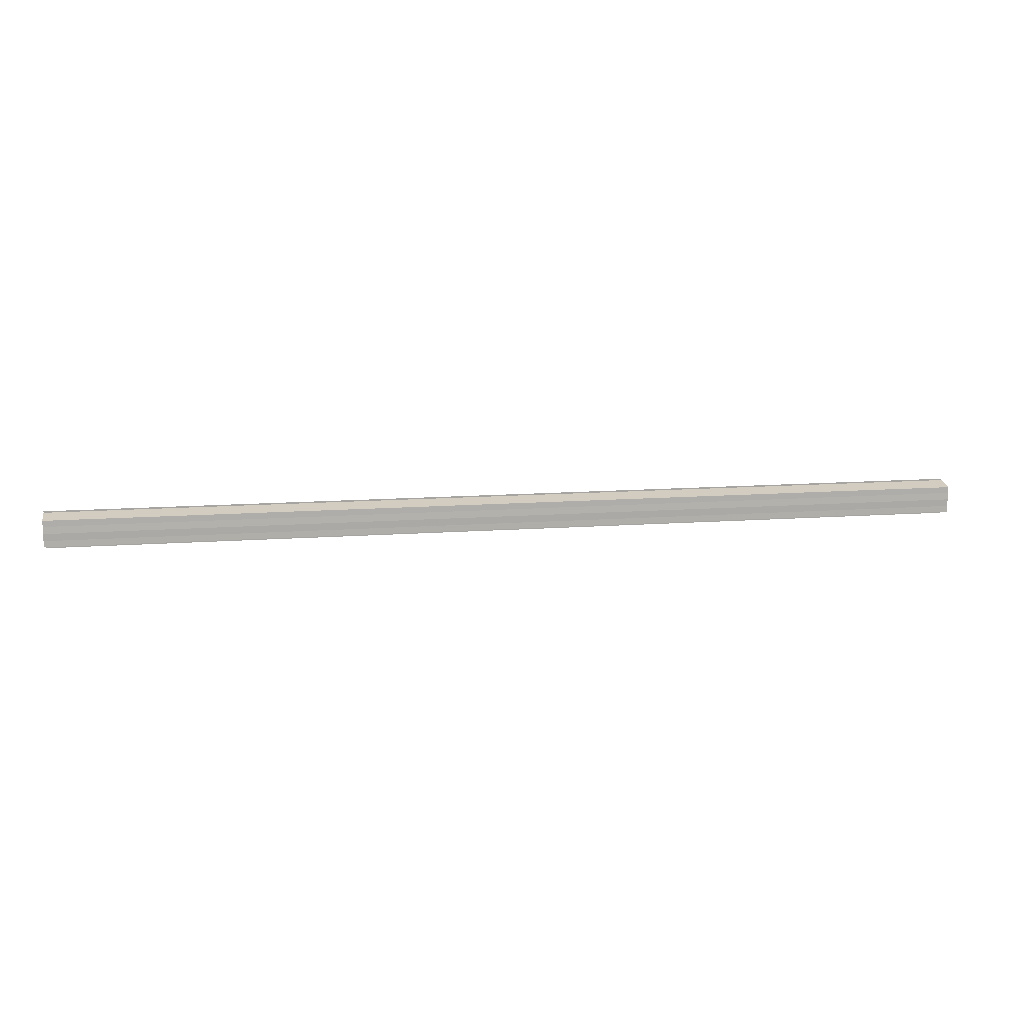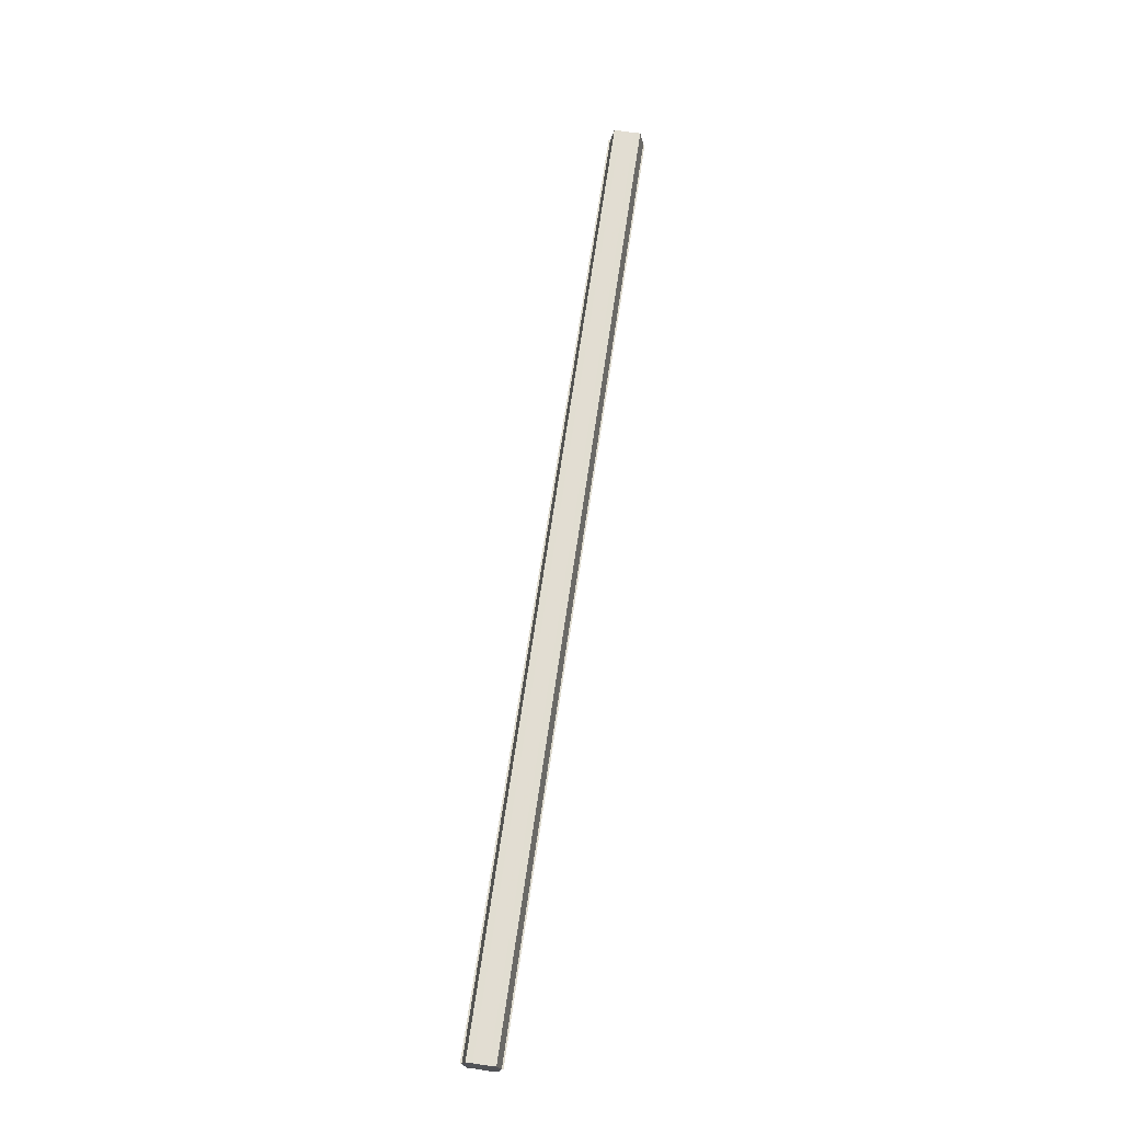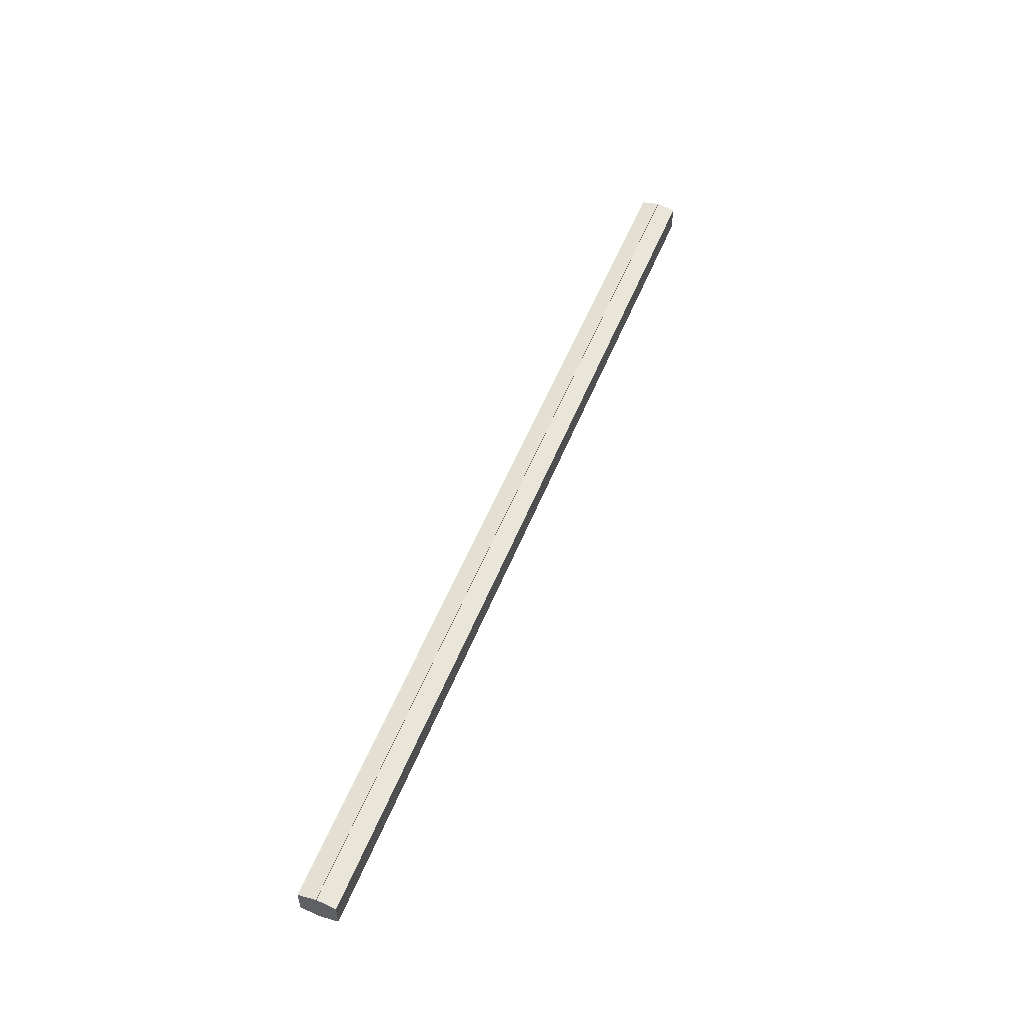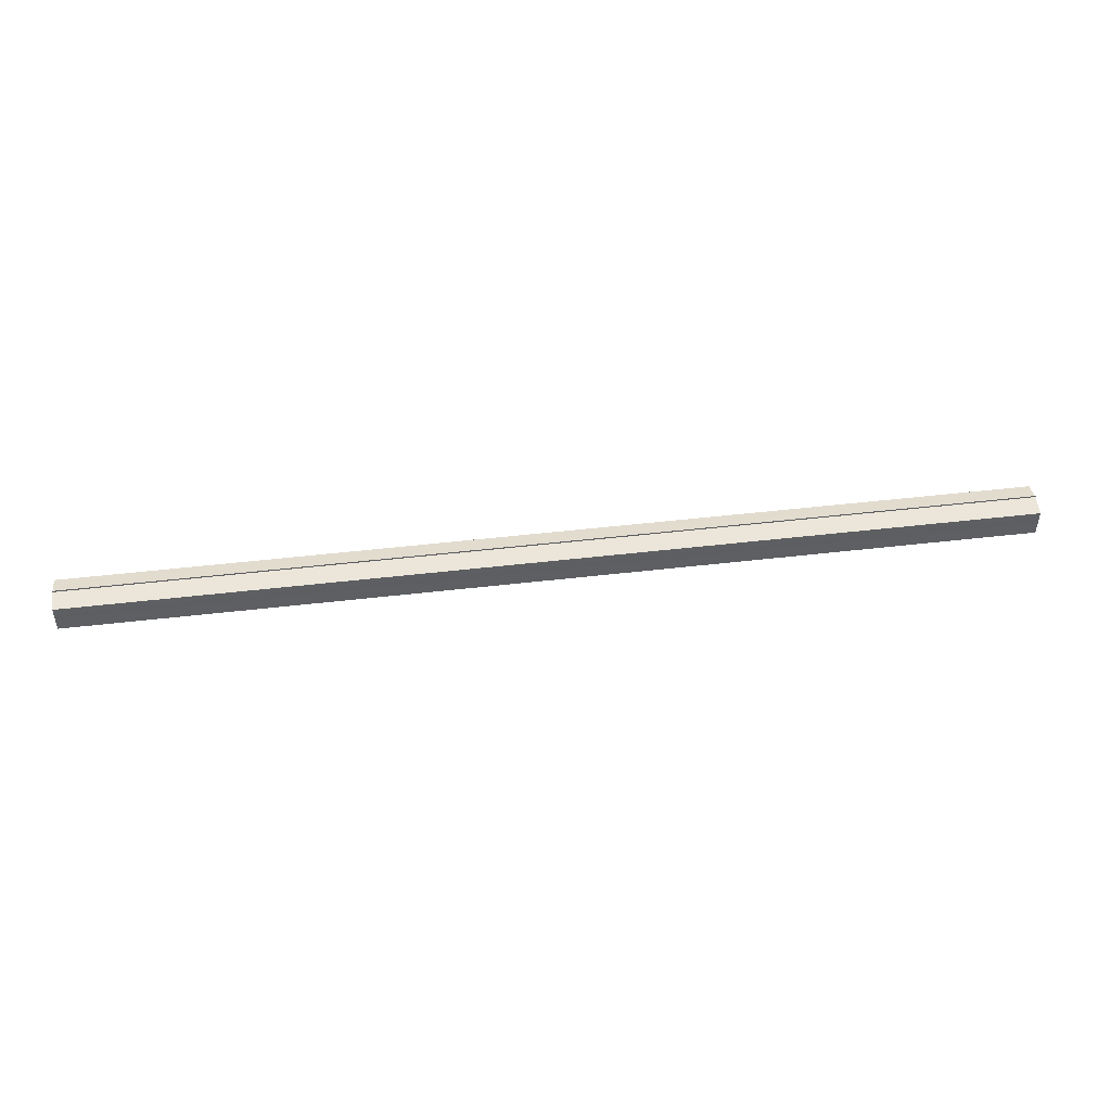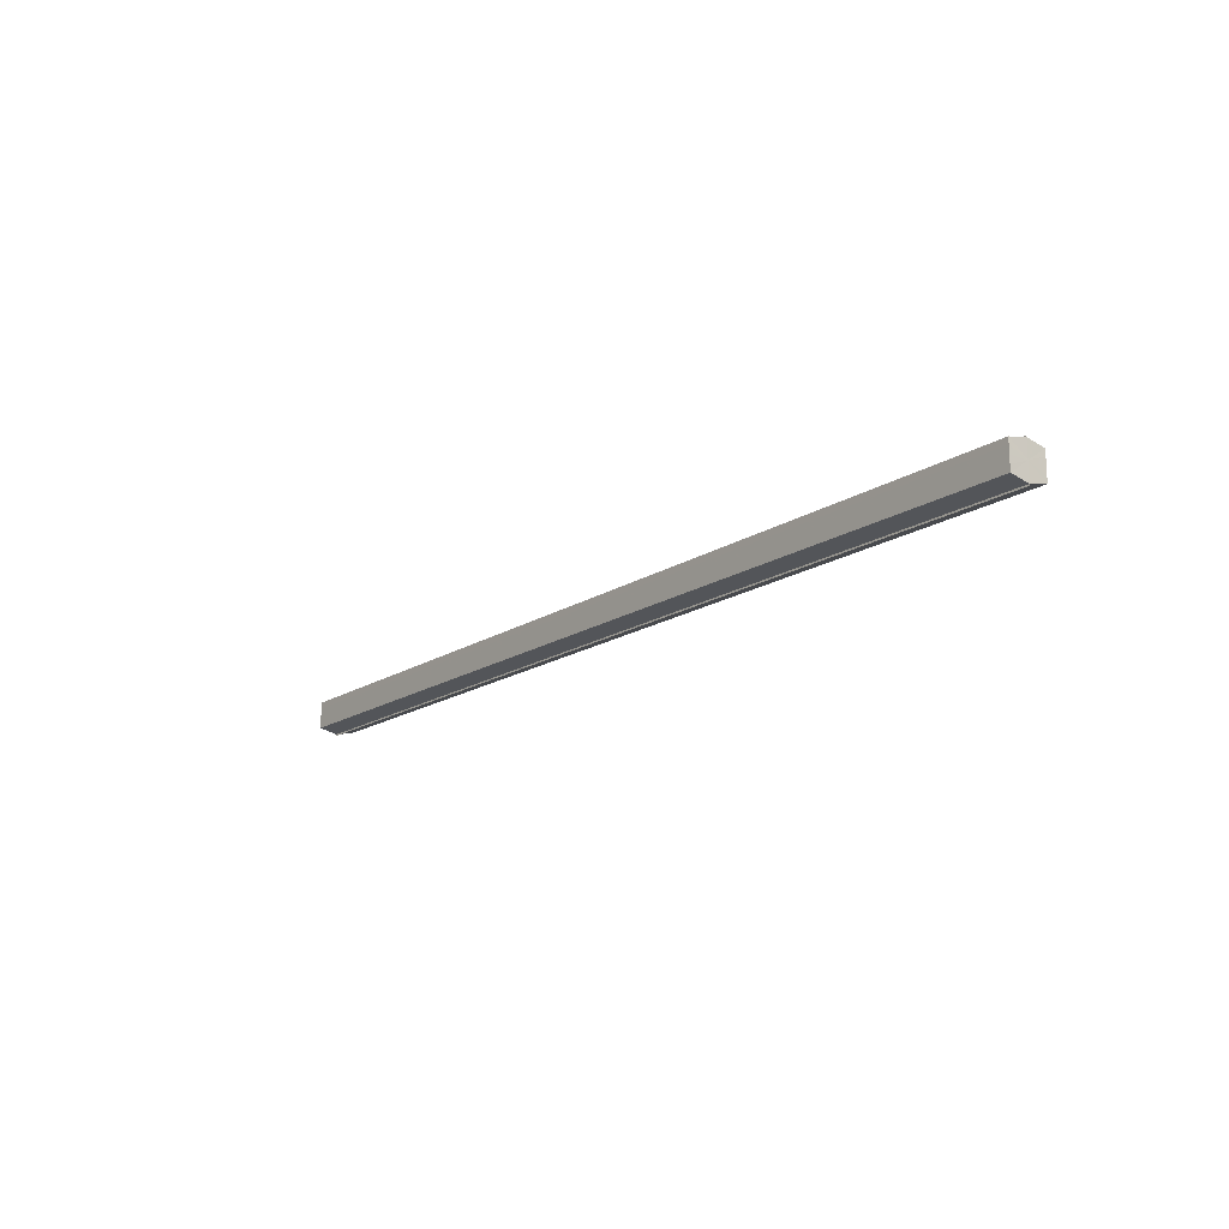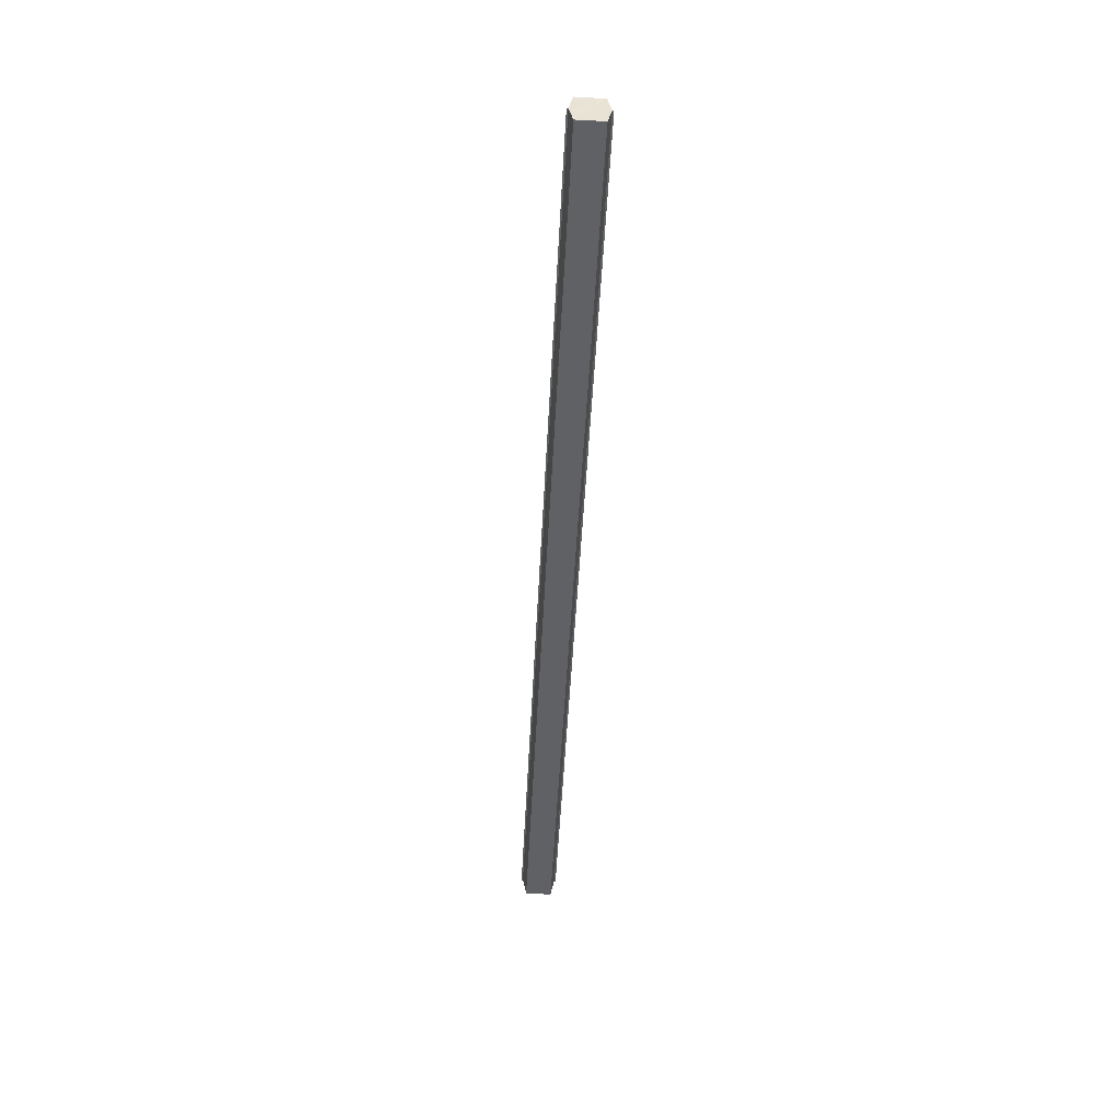
<metadata>
{"format":"obj","ext":"obj","renderer":"f3d","projection":"perspective","resolution":1024,"background":"white","views":[{"elev":12.6,"azim":170.1,"up":"+Z"},{"elev":68.4,"azim":-81.7,"up":"+Y"},{"elev":53.6,"azim":111.5,"up":"+Z"},{"elev":46.8,"azim":172.4,"up":"+Z"},{"elev":-16.7,"azim":52.4,"up":"+Z"},{"elev":-49.0,"azim":87.1,"up":"+Y"}]}
</metadata>
<code>
o 3615
v 2208 1901 16.53
v 2208 1901 16.53
v 2208 1901 16.53
v 2208 1901 16.52
v 2208 1901 16.53
v 2208 1901 16.53
v 2208 1901 16.53
v 2208 1901 16.52
v 2208 1901 16.52
v 2208 1901 16.54
v 2208 1901 16.54
v 2208 1901 16.52
v 2208 1901 16.52
v 2208 1901 16.54
v 2208 1901 16.54
v 2208 1901 16.54
v 2208 1901 16.54
v 2208 1901 16.54
v 2208 1901 16.54
v 2208 1901 16.54
v 2208 1901 16.53
v 2208 1901 16.53
v 2208 1901 16.53
v 2208 1901 16.53
v 2208 1901 16.53
v 2208 1901 16.53
v 2208 1901 16.52
v 2208 1901 16.52
v 2208 1901 16.52
v 2208 1901 16.52
v 2208 1901 16.53
v 2208 1901 16.52
v 2208 1901 16.53
v 2208 1901 16.52
v 2208 1901 16.53
v 2208 1901 16.53
v 2208 1901 16.53
v 2208 1901 16.53
v 2208 1901 16.54
v 2208 1901 16.53
v 2208 1901 16.54
v 2208 1901 16.54
v 2208 1901 16.54
v 2208 1901 16.54
v 2208 1901 16.54
v 2208 1901 16.53
v 2208 1901 16.54
v 2208 1901 16.54
v 2208 1901 16.54
v 2208 1901 16.53
v 2208 1901 16.53
v 2208 1901 16.54
v 2208 1901 16.54
v 2208 1901 16.53
v 2208 1901 16.53
v 2208 1901 16.53
v 2208 1901 16.53
v 2208 1901 16.52
v 2208 1901 16.53
v 2208 1901 16.53
v 2208 1901 16.53
v 2208 1901 16.53
v 2208 1901 16.53
v 2208 1901 16.52
v 2208 1901 16.52
v 2208 1901 16.52
v 2208 1901 16.52
v 2208 1901 16.52
v 2208 1901 16.52
v 2208 1901 16.52
v 2208 1901 16.52
v 2208 1901 16.53
v 2208 1901 16.53
v 2208 1901 16.53
v 2208 1901 16.53
v 2208 1901 16.52
v 2208 1901 16.54
v 2208 1901 16.52
v 2208 1901 16.54
v 2208 1901 16.52
v 2208 1901 16.54
v 2208 1901 16.53
v 2208 1901 16.53
v 2208 1901 16.53
f 1 2 3
f 2 4 5
f 6 1 7
f 4 8 9
f 10 6 11
f 12 8 13
f 14 10 15
f 14 16 15
f 15 17 18
f 15 19 20
f 20 21 22
f 22 23 24
f 24 25 26
f 26 27 28
f 28 29 30
f 13 29 30
f 31 32 29
f 31 33 32
f 31 29 34
f 31 35 33
f 31 34 36
f 31 37 35
f 31 36 38
f 31 39 37
f 31 38 40
f 31 40 41
f 31 42 39
f 31 41 42
f 43 42 44
f 45 42 44
f 46 47 43
f 48 49 45
f 50 51 46
f 52 49 53
f 54 55 50
f 56 52 57
f 58 59 54
f 60 56 61
f 62 60 63
f 64 62 65
f 66 67 58
f 68 64 66
f 68 69 66
f 66 70 71
f 72 73 74
f 72 75 73
f 72 74 76
f 72 77 75
f 72 76 78
f 72 79 77
f 72 78 80
f 72 81 79
f 72 80 82
f 72 83 81
f 72 82 84
f 72 84 83

</code>
